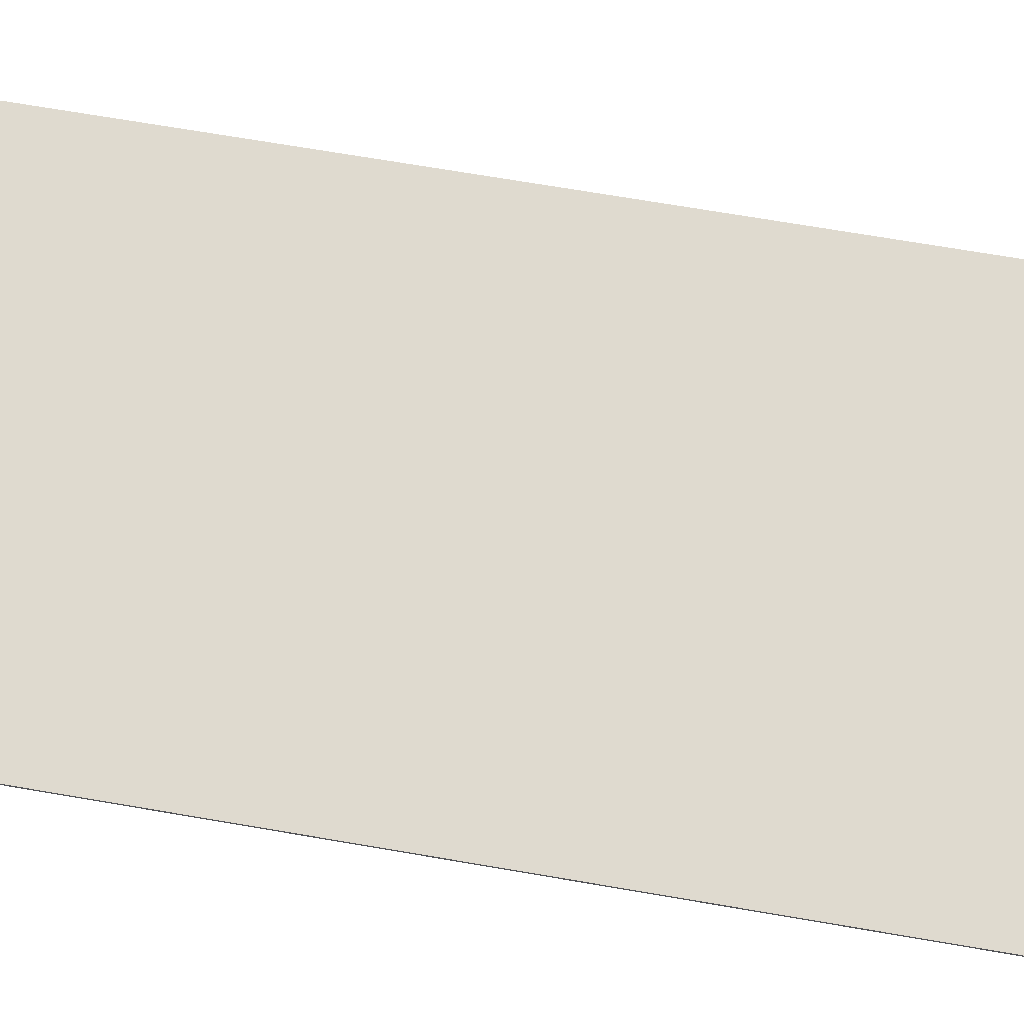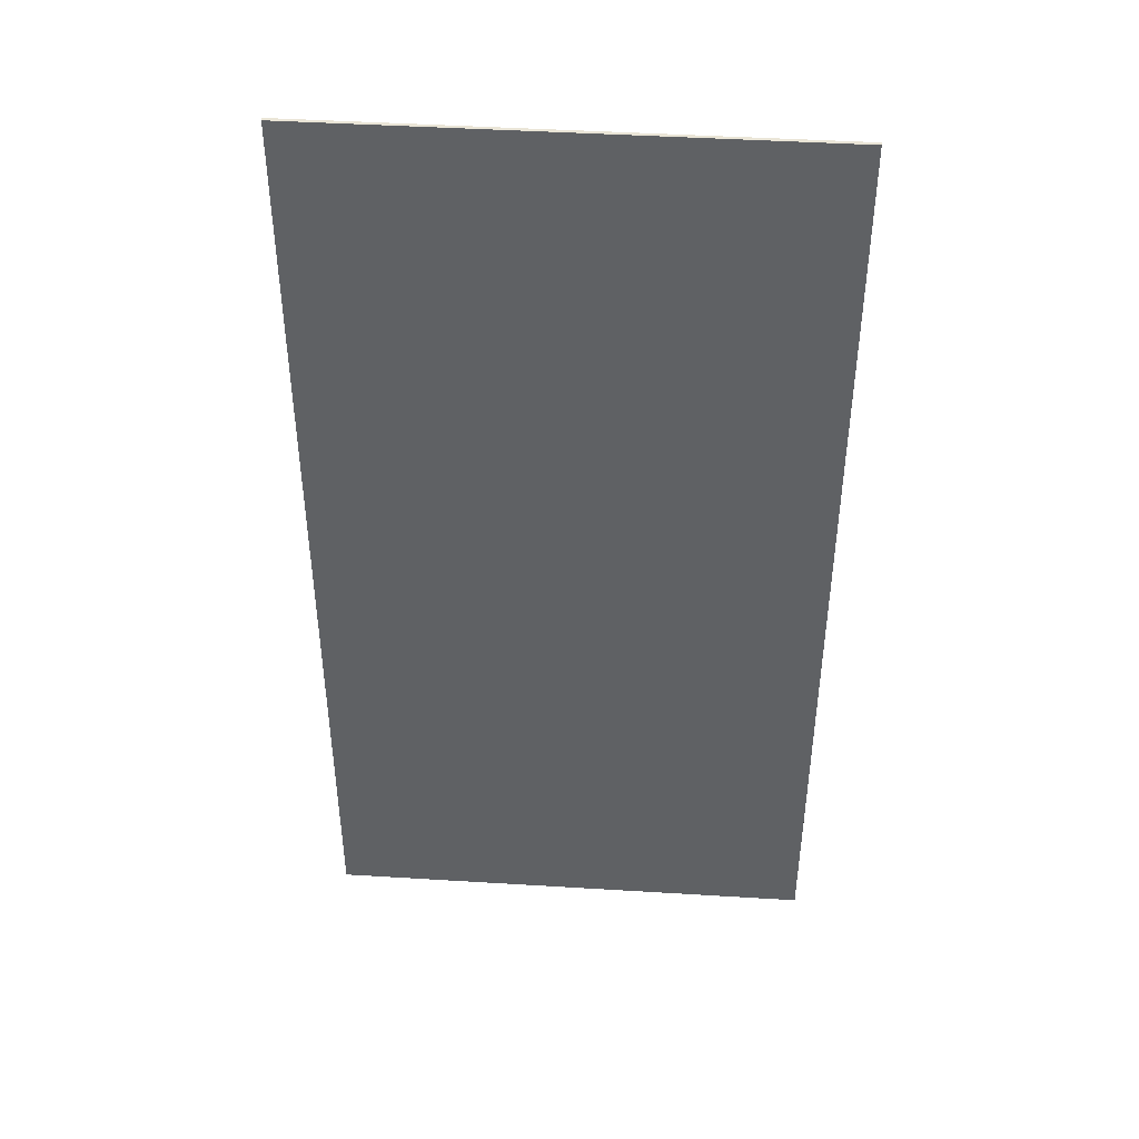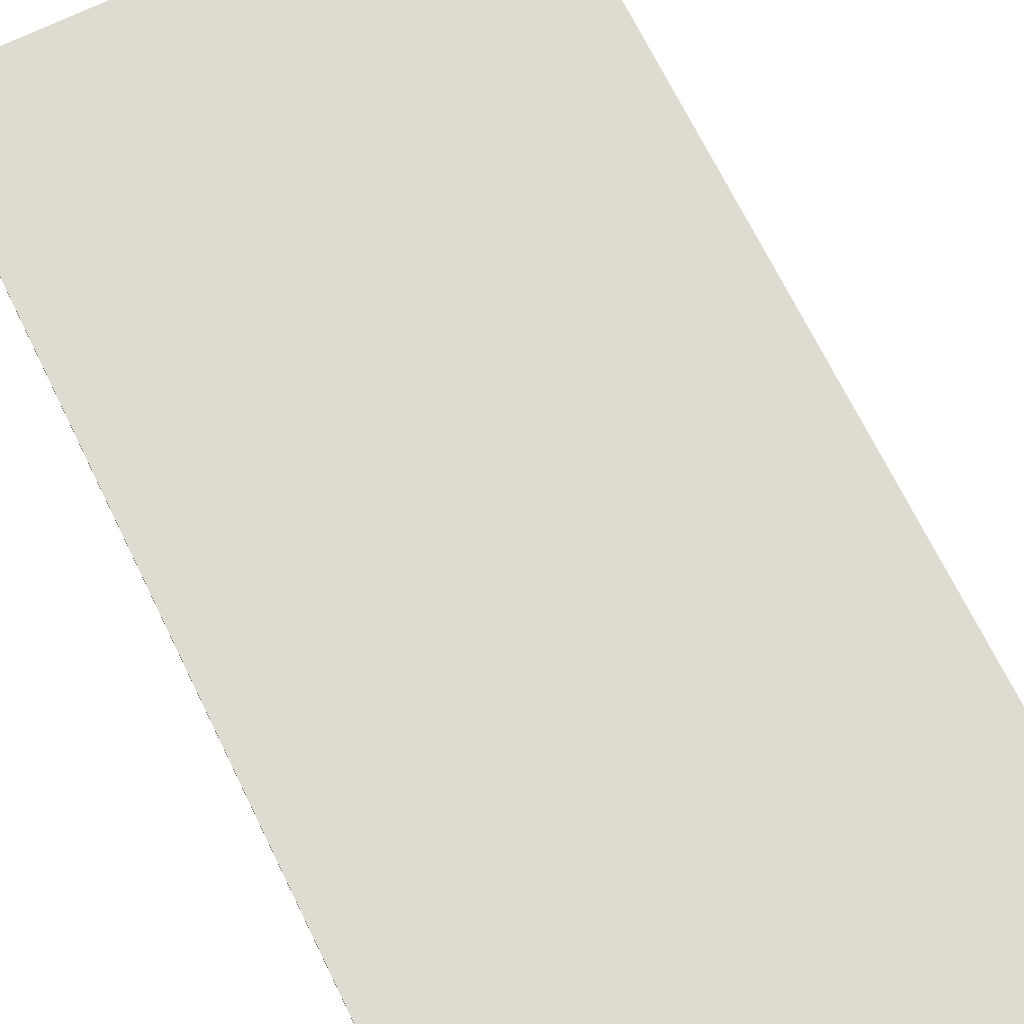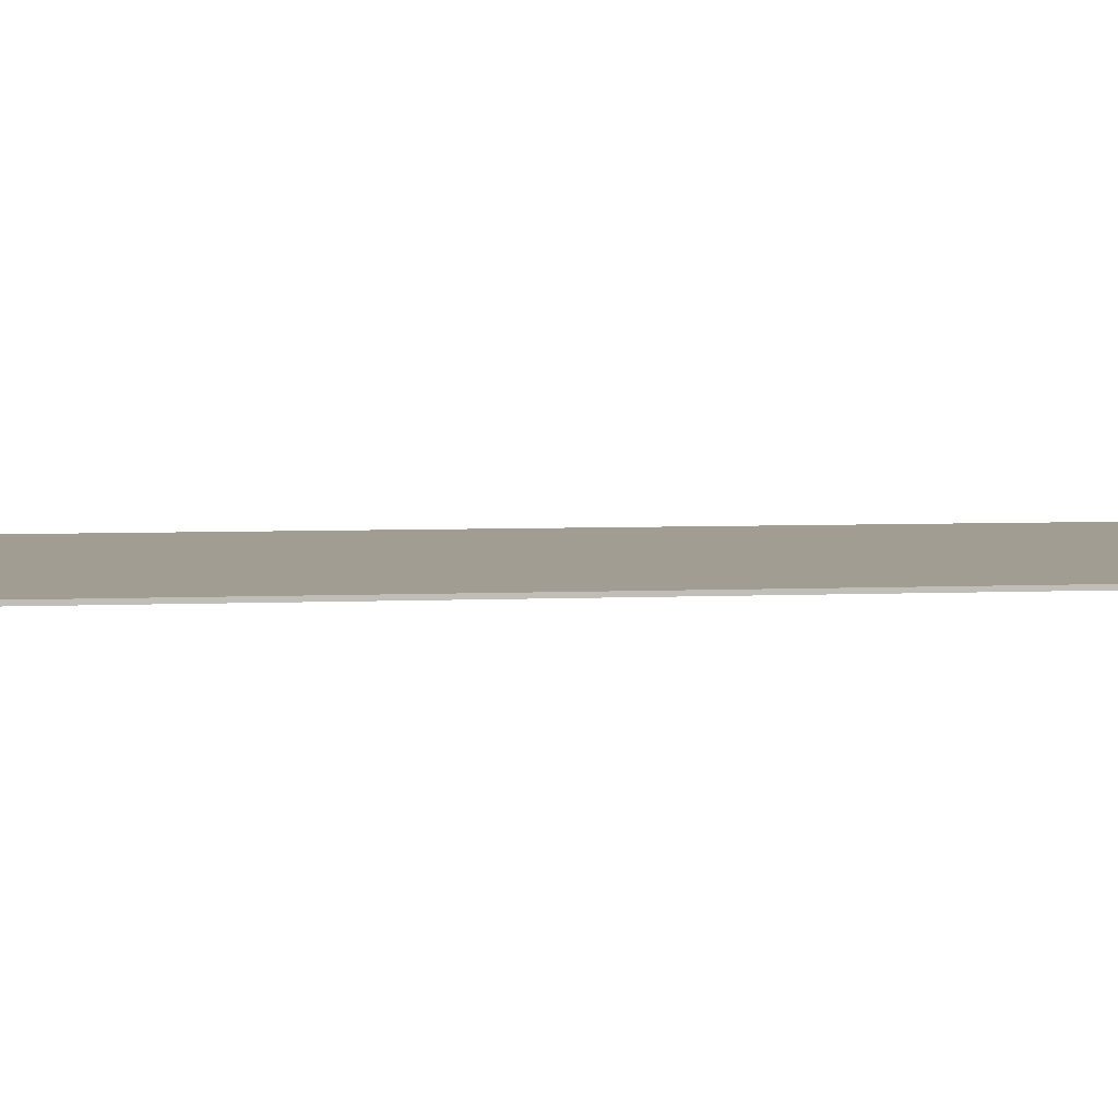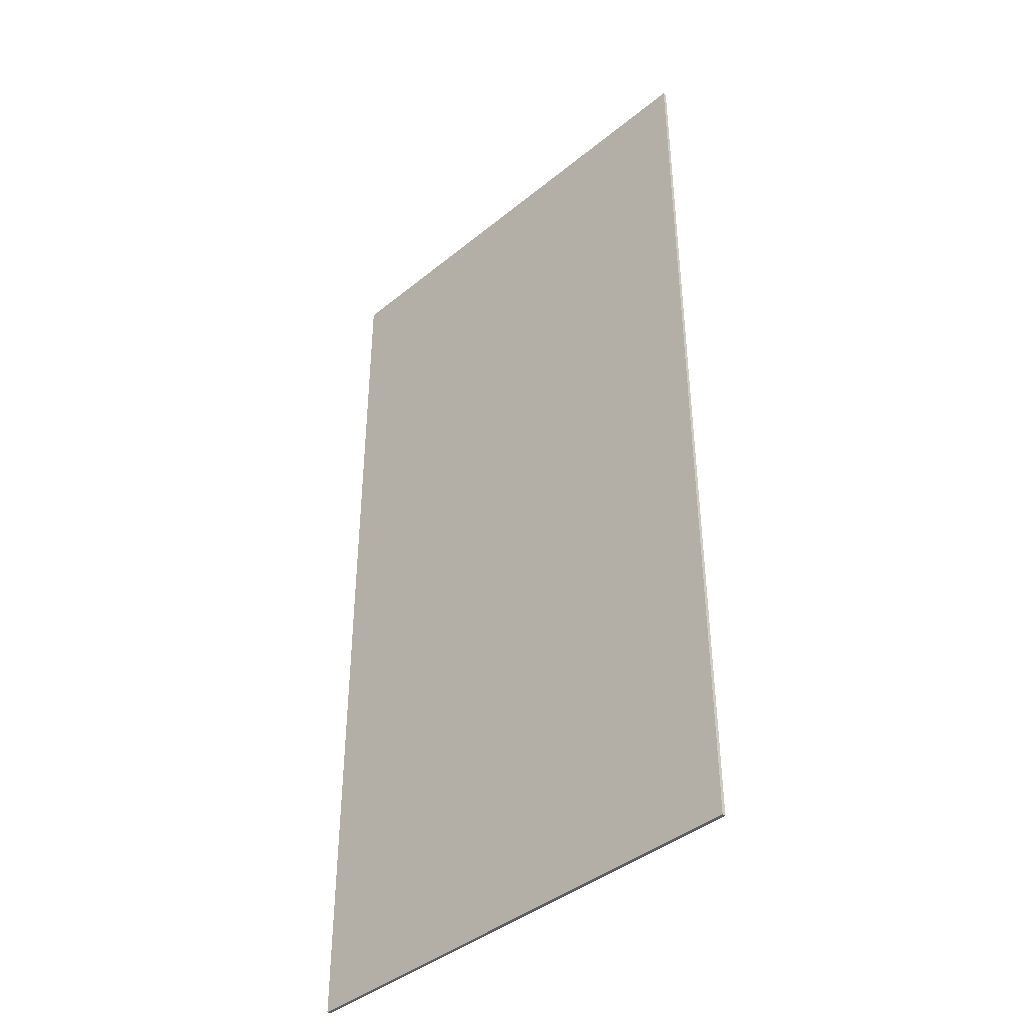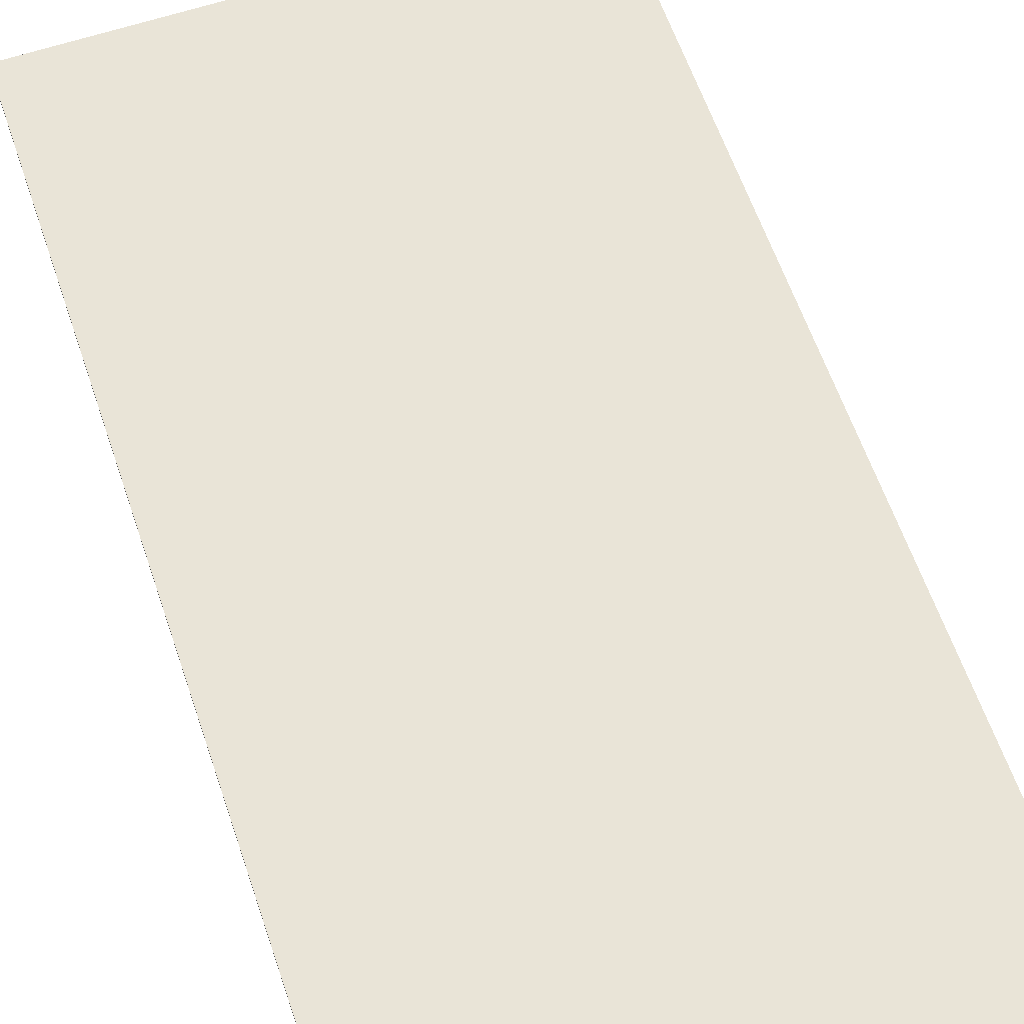
<metadata>
{"format":"obj","ext":"obj","renderer":"f3d","projection":"perspective","resolution":1024,"background":"white","views":[{"elev":70.6,"azim":-80.3,"up":"+Y"},{"elev":44.3,"azim":-175.9,"up":"+Z"},{"elev":70.0,"azim":-26.1,"up":"+Y"},{"elev":4.6,"azim":81.0,"up":"+Y"},{"elev":-41.3,"azim":44.7,"up":"+Z"},{"elev":61.2,"azim":-18.8,"up":"+Y"}]}
</metadata>
<code>
o Plane.002
v -2.079 8.552 3.434
v 1.253 8.552 3.434
v -2.079 8.552 -3.126
v 1.253 8.552 -3.126
v -2.079 8.576 -3.126
v -2.079 8.576 3.434
v 1.253 8.576 3.434
v 1.253 8.576 -3.126
f 1 3 4 2
f 6 7 8 5
f 4 3 5 8
f 1 2 7 6
f 2 4 8 7
f 3 1 6 5

</code>
